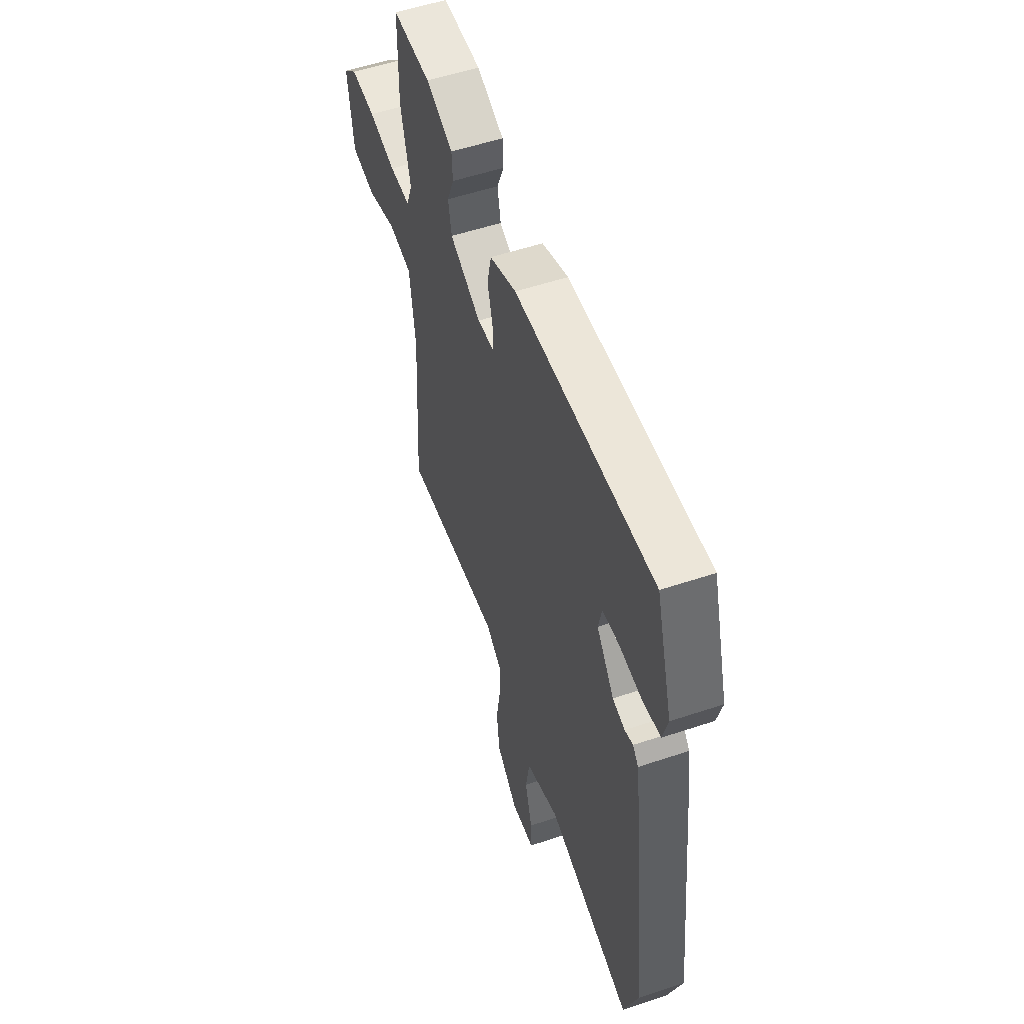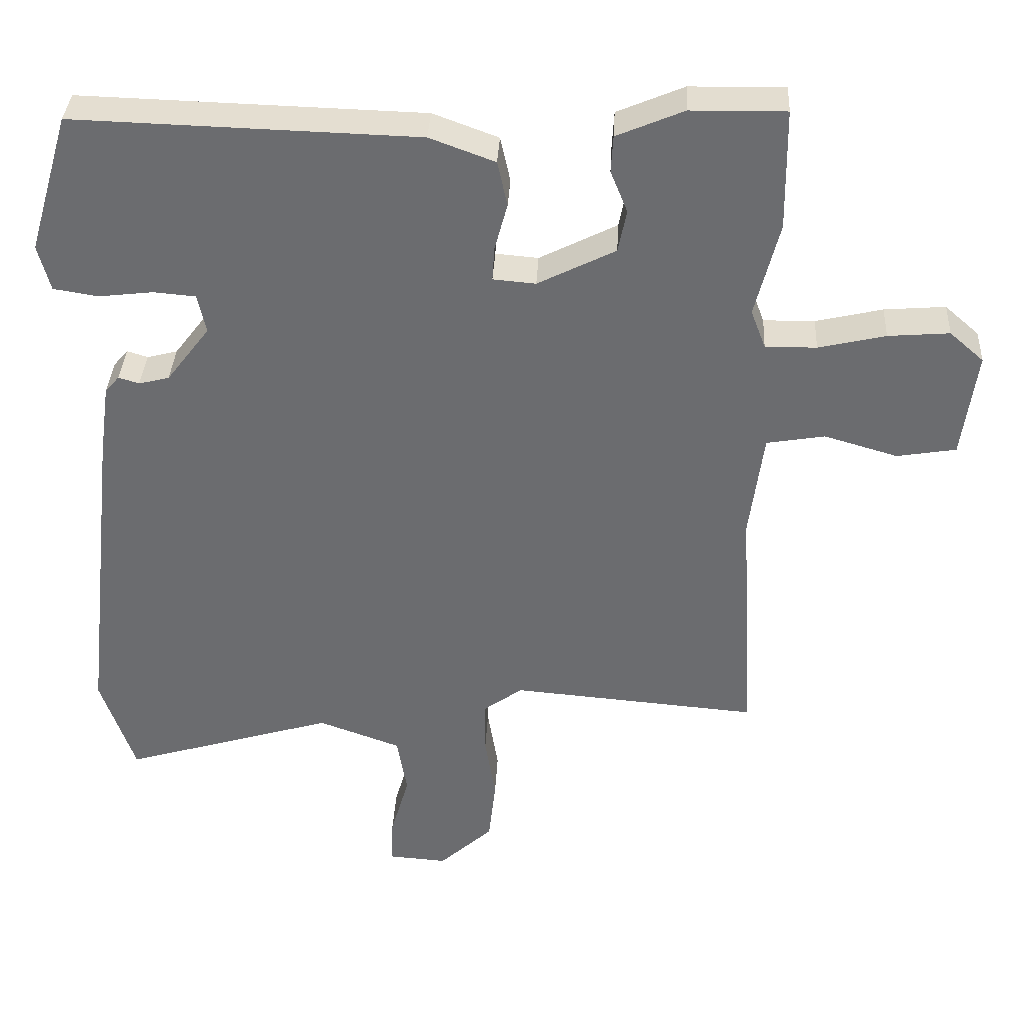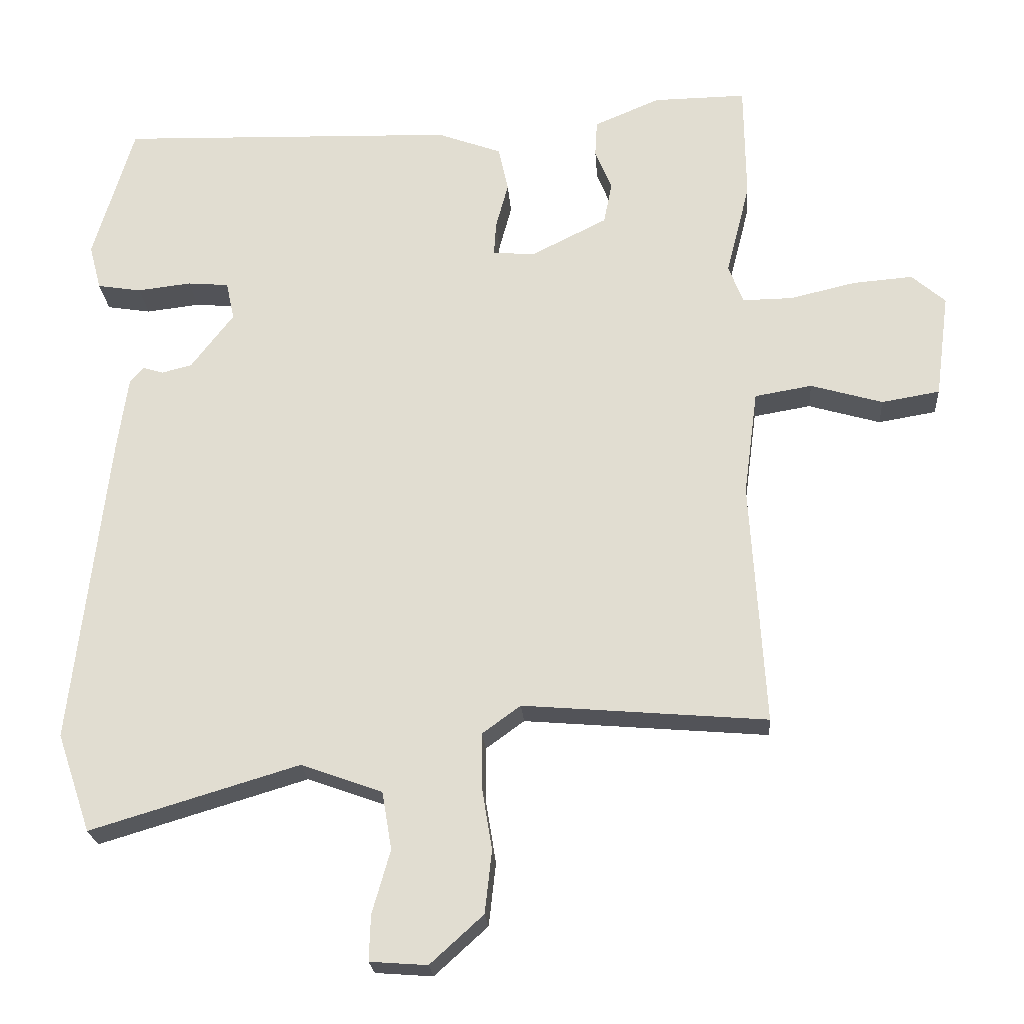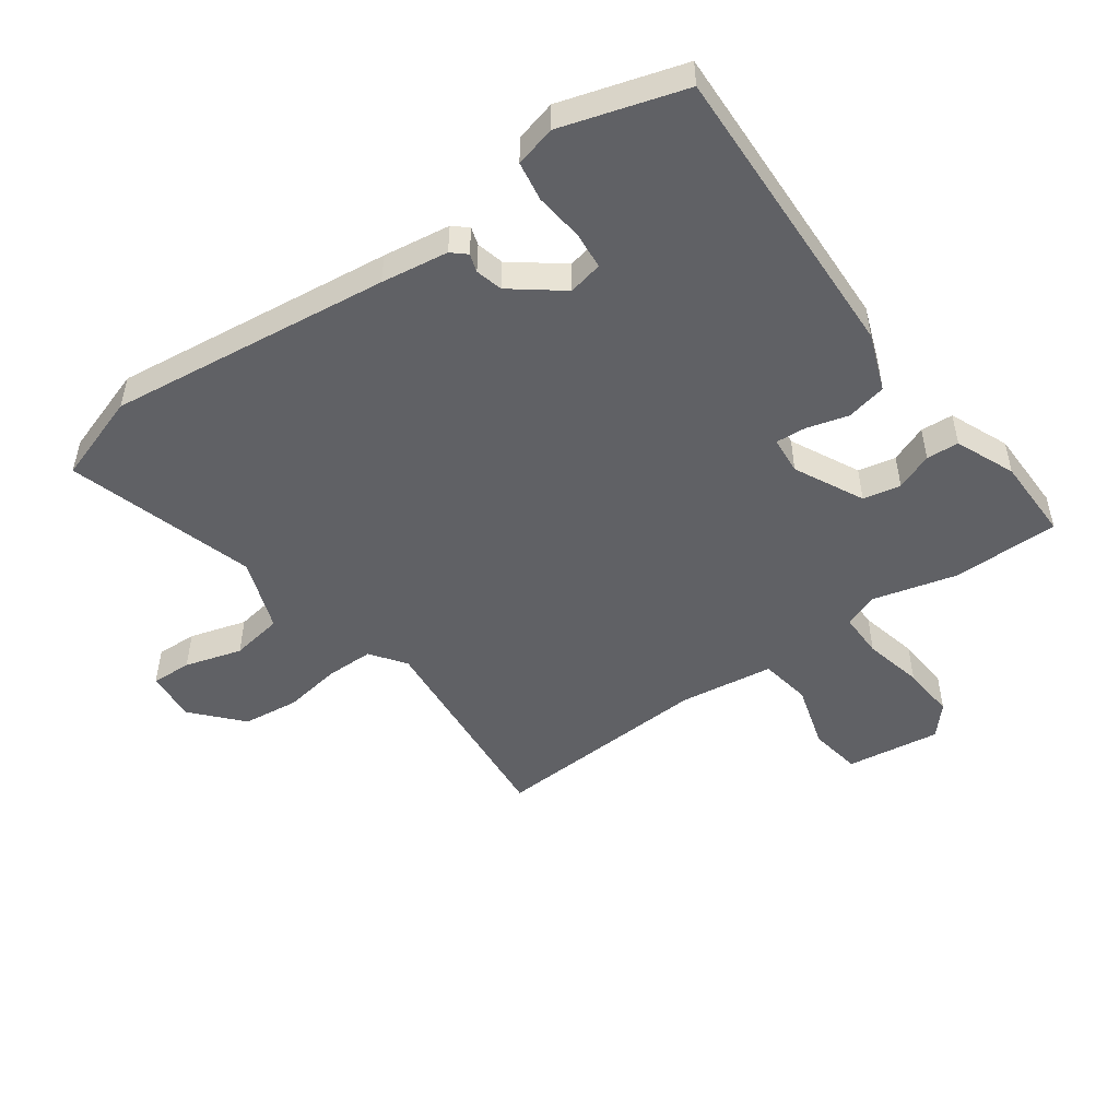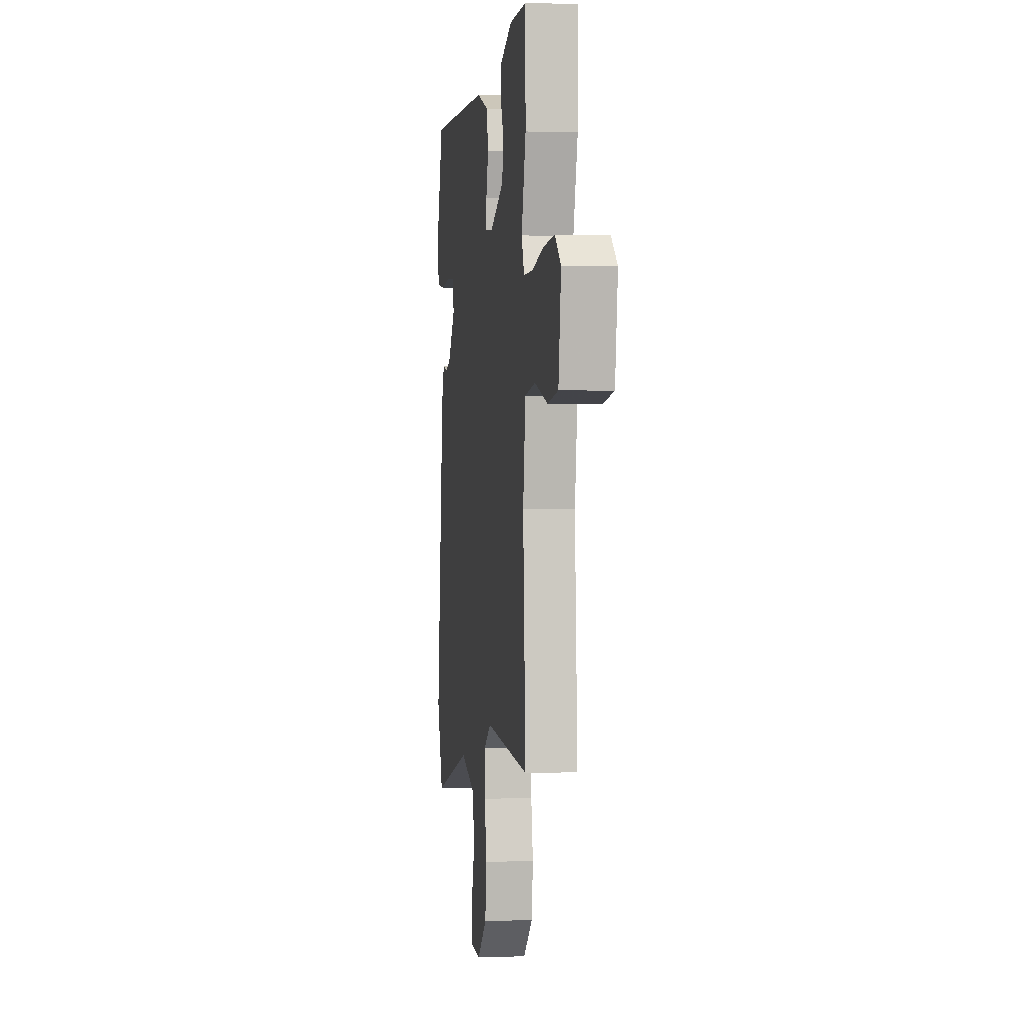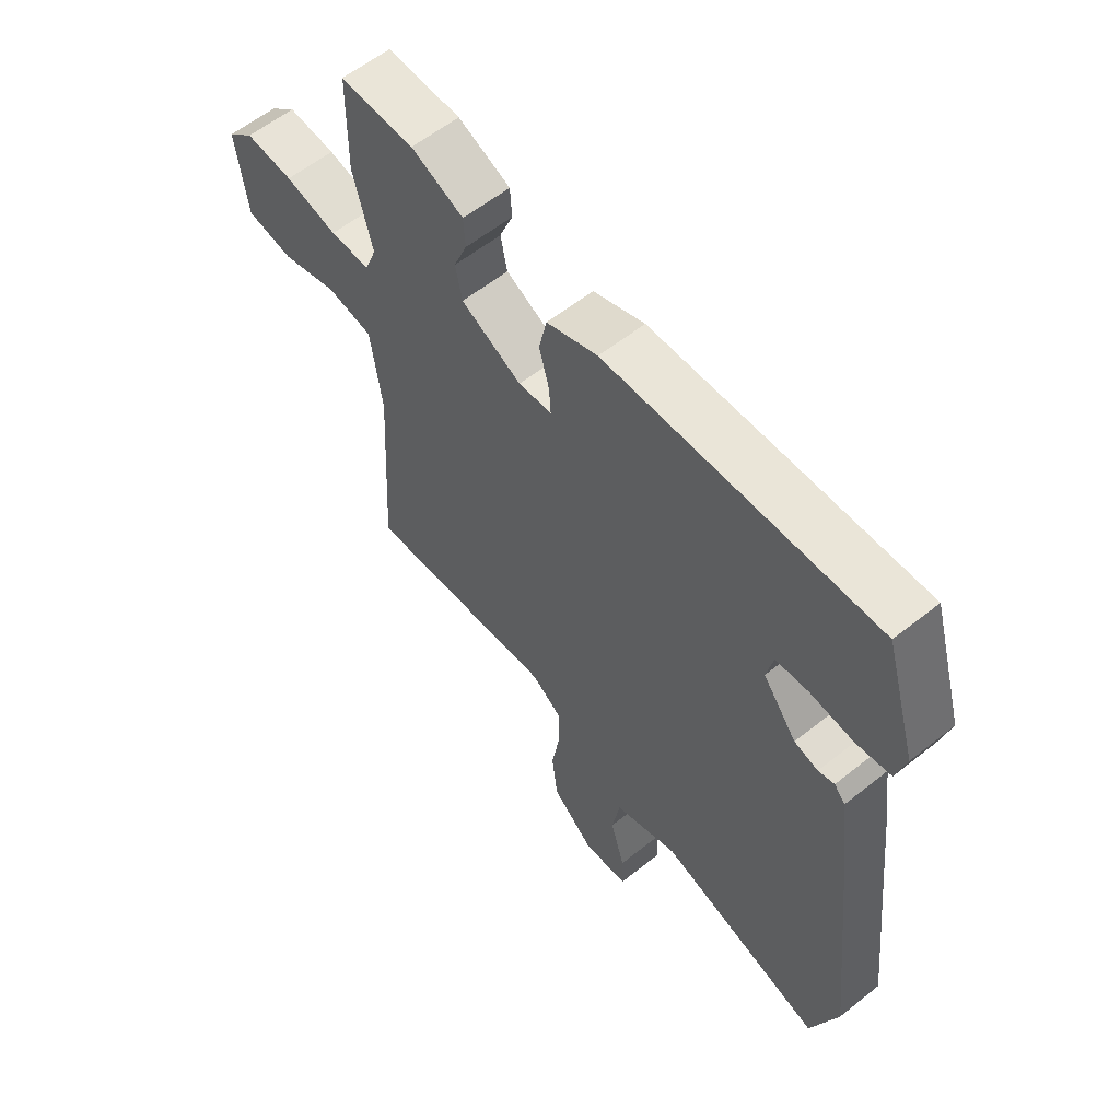
<metadata>
{"format":"obj","ext":"obj","renderer":"f3d","projection":"perspective","resolution":1024,"background":"white","views":[{"elev":54.3,"azim":-109.6,"up":"+Z"},{"elev":35.9,"azim":3.0,"up":"+Z"},{"elev":-23.0,"azim":4.1,"up":"+Z"},{"elev":-49.7,"azim":-54.7,"up":"+Y"},{"elev":0.9,"azim":81.7,"up":"+Z"},{"elev":59.2,"azim":-129.4,"up":"+Z"}]}
</metadata>
<code>
v 0.5 0.07 0.531
v 0.502 0.07 0.361
v 0.468 0.07 0.227
v 0.489 0.07 0.172
v 0.561 0.07 0.173
v 0.655 0.07 0.195
v 0.741 0.07 0.202
v 0.789 0.07 0.16
v 0.769 0.07 0.01
v 0.686 0.07 -0.004
v 0.583 0.07 0.026
v 0.501 0.07 0.012
v 0.481 0.07 -0.139
v 0.502 0.07 -0.489
v 0.153 0.07 -0.46
v 0.098 0.07 -0.5
v 0.098 0.07 -0.576
v 0.113 0.07 -0.668
v 0.103 0.07 -0.758
v 0.027 0.07 -0.827
v -0.055 0.07 -0.821
v -0.053 0.07 -0.756
v -0.027 0.07 -0.665
v -0.041 0.07 -0.582
v -0.157 0.07 -0.54
v -0.456 0.07 -0.63
v -0.504 0.07 -0.489
v -0.453 0.07 -0.039
v -0.438 0.07 0.068
v -0.418 0.07 0.091
v -0.389 0.07 0.082
v -0.346 0.07 0.093
v -0.285 0.07 0.173
v -0.297 0.07 0.228
v -0.356 0.07 0.233
v -0.433 0.07 0.224
v -0.496 0.07 0.234
v -0.513 0.07 0.299
v -0.455 0.07 0.495
v 0.028 0.07 0.481
v 0.12 0.07 0.447
v 0.134 0.07 0.383
v 0.116 0.07 0.316
v 0.113 0.07 0.268
v 0.173 0.07 0.263
v 0.282 0.07 0.318
v 0.294 0.07 0.378
v 0.27 0.07 0.437
v 0.273 0.07 0.489
v 0.367 0.07 0.529
v 0.5 0 0.531
v 0.502 0 0.361
v 0.468 0 0.227
v 0.489 0 0.172
v 0.561 0 0.173
v 0.655 0 0.195
v 0.741 0 0.202
v 0.789 0 0.16
v 0.769 0 0.01
v 0.686 0 -0.004
v 0.583 0 0.026
v 0.501 0 0.012
v 0.481 0 -0.139
v 0.502 0 -0.489
v 0.153 0 -0.46
v 0.098 0 -0.5
v 0.098 0 -0.576
v 0.113 0 -0.668
v 0.103 0 -0.758
v 0.027 0 -0.827
v -0.055 0 -0.821
v -0.053 0 -0.756
v -0.027 0 -0.665
v -0.041 0 -0.582
v -0.157 0 -0.54
v -0.456 0 -0.63
v -0.504 0 -0.489
v -0.453 0 -0.039
v -0.438 0 0.068
v -0.418 0 0.091
v -0.389 0 0.082
v -0.346 0 0.093
v -0.285 0 0.173
v -0.297 0 0.228
v -0.356 0 0.233
v -0.433 0 0.224
v -0.496 0 0.234
v -0.513 0 0.299
v -0.455 0 0.495
v 0.028 0 0.481
v 0.12 0 0.447
v 0.134 0 0.383
v 0.116 0 0.316
v 0.113 0 0.268
v 0.173 0 0.263
v 0.282 0 0.318
v 0.294 0 0.378
v 0.27 0 0.437
v 0.273 0 0.489
v 0.367 0 0.529
f 1 2 3
f 50 1 3
f 49 50 3
f 48 49 3
f 47 48 3
f 46 47 3 4
f 45 46 4
f 44 45 4
f 41 42 43
f 40 41 43
f 39 40 43
f 38 39 43
f 37 38 43
f 36 37 43
f 35 36 43
f 34 35 43 44
f 33 34 44 4
f 29 30 31
f 28 29 31
f 27 28 31
f 26 27 31
f 25 26 31
f 24 25 31 32
f 21 22 23
f 20 21 23
f 19 20 23
f 18 19 23
f 17 18 23
f 16 17 23 24
f 32 33 4
f 24 32 4
f 16 24 4
f 15 16 4
f 9 10 11
f 8 9 11
f 7 8 11
f 6 7 11
f 5 6 11
f 5 11 12
f 4 5 12
f 15 4 12 13
f 13 14 15
f 53 52 51
f 53 51 100
f 53 100 99
f 53 99 98
f 53 98 97
f 54 53 97 96
f 54 96 95
f 54 95 94
f 93 92 91
f 93 91 90
f 93 90 89
f 93 89 88
f 93 88 87
f 93 87 86
f 93 86 85
f 94 93 85 84
f 54 94 84 83
f 81 80 79
f 81 79 78
f 81 78 77
f 81 77 76
f 81 76 75
f 82 81 75 74
f 73 72 71
f 73 71 70
f 73 70 69
f 73 69 68
f 73 68 67
f 74 73 67 66
f 54 83 82
f 54 82 74
f 54 74 66
f 54 66 65
f 61 60 59
f 61 59 58
f 61 58 57
f 61 57 56
f 61 56 55
f 62 61 55
f 62 55 54
f 63 62 54 65
f 65 64 63
f 1 51 52 2
f 2 52 53 3
f 3 53 54 4
f 4 54 55 5
f 5 55 56 6
f 6 56 57 7
f 7 57 58 8
f 8 58 59 9
f 9 59 60 10
f 10 60 61 11
f 11 61 62 12
f 12 62 63 13
f 13 63 64 14
f 14 64 65 15
f 15 65 66 16
f 16 66 67 17
f 17 67 68 18
f 18 68 69 19
f 19 69 70 20
f 20 70 71 21
f 21 71 72 22
f 22 72 73 23
f 23 73 74 24
f 24 74 75 25
f 25 75 76 26
f 26 76 77 27
f 27 77 78 28
f 28 78 79 29
f 29 79 80 30
f 30 80 81 31
f 31 81 82 32
f 32 82 83 33
f 33 83 84 34
f 34 84 85 35
f 35 85 86 36
f 36 86 87 37
f 37 87 88 38
f 38 88 89 39
f 39 89 90 40
f 40 90 91 41
f 41 91 92 42
f 42 92 93 43
f 43 93 94 44
f 44 94 95 45
f 45 95 96 46
f 46 96 97 47
f 47 97 98 48
f 48 98 99 49
f 49 99 100 50
f 50 100 51 1

</code>
